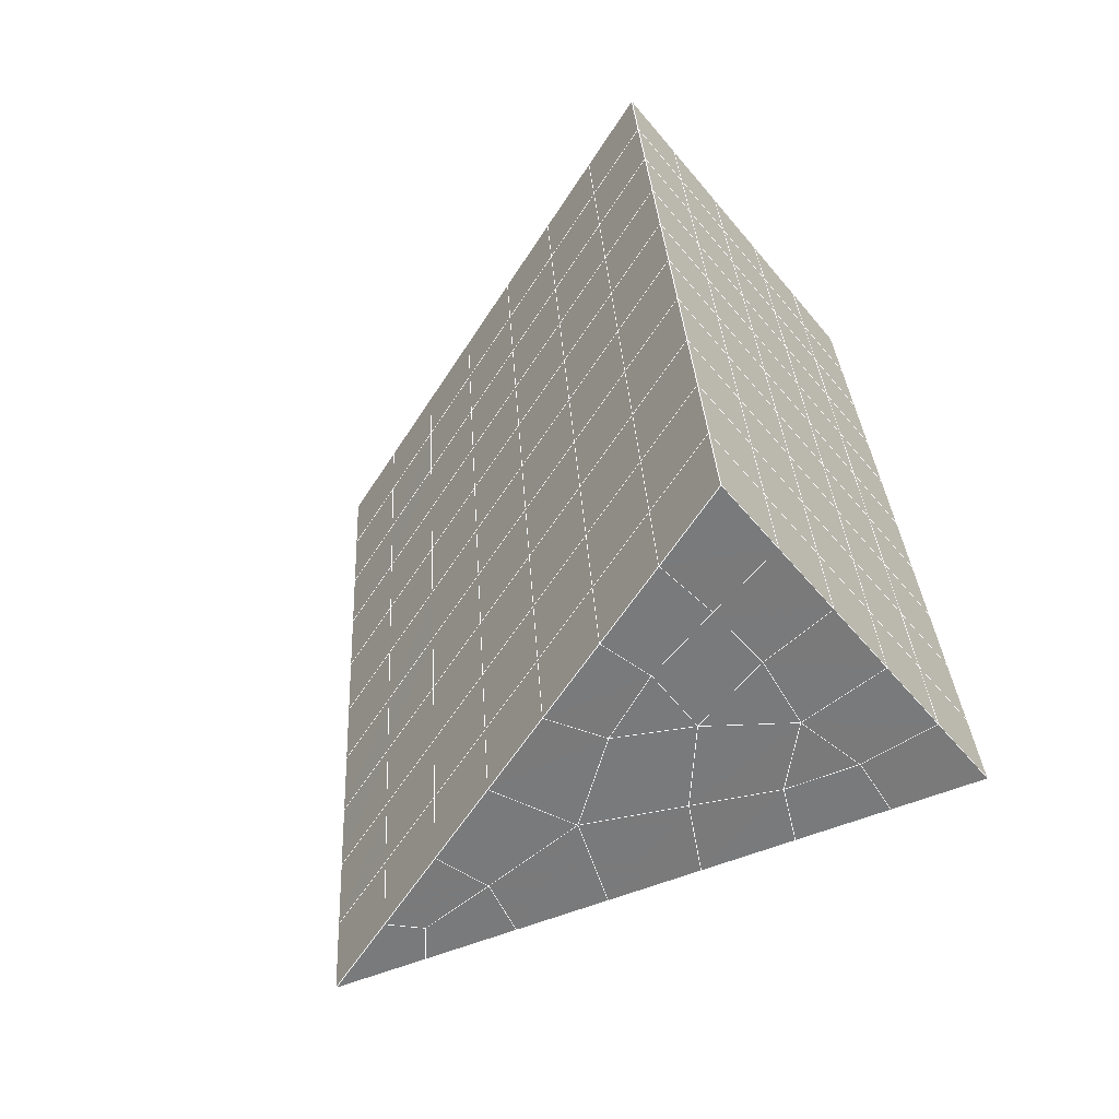
<metadata>
{"format":"obj","ext":"obj","renderer":"f3d","projection":"perspective","resolution":1024,"background":"white","views":[{"elev":-55.3,"azim":128.9,"up":"+Z"}]}
</metadata>
<code>
v 49 8.853 20.7
v 51 8.854 20.7
v 50.89 6.911 20.57
v 49.04 6.598 20.55
v 49 8.7 22.9
v 51 8.7 22.9
v 49 8.547 25.09
v 51 8.546 25.09
v 49 8.393 27.29
v 51 8.393 27.29
v 49 8.24 29.48
v 51 8.239 29.48
v 49 8.086 31.68
v 51 8.086 31.68
v 49 7.933 33.87
v 51 7.933 33.87
v 49 7.779 36.06
v 51 7.779 36.06
v 49 7.626 38.26
v 51 7.626 38.26
v 49 7.472 40.45
v 51 7.472 40.45
v 49 7.319 42.65
v 51 7.319 42.65
v 48.58 5.156 42.5
v 50.89 4.992 42.49
v 48.54 3.169 42.36
v 50.12 3.258 42.37
v 49.04 0.9606 42.2
v 51.12 1.638 42.25
v 49.84 -0.7072 42.09
v 51.02 -0.7238 42.09
v 49.96 -2.188 41.98
v 50.69 -2.698 41.95
v 49.26 -2.765 41.94
v 49.99 -4.37 41.83
v 48.57 -3.369 41.9
v 49.29 -5.507 41.75
v 48.57 -3.216 39.71
v 49.29 -5.353 39.56
v 48.57 -3.063 37.51
v 49.29 -5.2 37.36
v 48.57 -2.909 35.32
v 49.29 -5.046 35.17
v 48.57 -2.755 33.12
v 49.29 -4.893 32.97
v 48.57 -2.602 30.93
v 49.29 -4.74 30.78
v 48.57 -2.449 28.73
v 49.29 -4.586 28.58
v 48.57 -2.295 26.54
v 49.29 -4.433 26.39
v 48.57 -2.142 24.34
v 49.29 -4.279 24.19
v 48.57 -1.988 22.15
v 49.29 -4.126 22
v 48.57 -1.835 19.95
v 49.29 -3.972 19.81
v 50.01 -1.463 19.98
v 50 -3.35 19.85
v 51.43 -1.835 19.96
v 50.71 -3.972 19.81
v 51.43 -1.988 22.15
v 50.71 -4.126 22
v 51.43 -2.142 24.34
v 50.71 -4.279 24.2
v 51.43 -2.295 26.54
v 50.71 -4.433 26.39
v 51.43 -2.449 28.73
v 50.71 -4.586 28.58
v 51.43 -2.602 30.93
v 50.71 -4.74 30.78
v 51.43 -2.756 33.12
v 50.71 -4.893 32.97
v 51.43 -2.909 35.32
v 50.71 -5.047 35.17
v 51.43 -3.062 37.51
v 50.71 -5.2 37.36
v 51.43 -3.216 39.71
v 50.71 -5.354 39.56
v 51.43 -3.369 41.9
v 50.71 -5.507 41.75
v 52.14 -1.231 42.05
v 52.14 -1.078 39.86
v 52.14 -0.9244 37.66
v 52.14 -0.7712 35.47
v 52.14 -0.6178 33.27
v 52.14 -0.4643 31.08
v 52.14 -0.3108 28.88
v 52.14 -0.1574 26.69
v 52.14 -0.004174 24.49
v 52.14 0.1494 22.3
v 52.14 0.303 20.1
v 50.04 1.163 20.16
v 47.86 0.303 20.1
v 47.86 0.1492 22.3
v 47.86 -0.004098 24.49
v 47.86 -0.1575 26.69
v 47.86 -0.3106 28.88
v 47.86 -0.4644 31.08
v 47.86 -0.6177 33.27
v 47.86 -0.7712 35.47
v 47.86 -0.9248 37.66
v 47.86 -1.078 39.86
v 47.86 -1.232 42.05
v 48.84 -0.929 42.07
v 50 -7.644 41.6
v 50 -7.491 39.41
v 50 -7.337 37.21
v 50 -7.184 35.02
v 50 -7.031 32.82
v 50 -6.877 30.63
v 50 -6.724 28.43
v 50 -6.57 26.24
v 50 -6.417 24.05
v 50 -6.263 21.85
v 50 -6.11 19.66
v 51.49 3.177 20.31
v 52.86 2.44 20.25
v 52.19 4.899 20.43
v 53.57 4.578 20.4
v 52.62 6.879 20.56
v 54.29 6.716 20.55
v 53 8.853 20.7
v 55 8.854 20.7
v 53 8.7 22.9
v 55 8.7 22.9
v 53 8.547 25.09
v 55 8.547 25.09
v 53 8.393 27.29
v 55 8.393 27.29
v 53 8.24 29.48
v 55 8.24 29.48
v 53 8.086 31.68
v 55 8.086 31.68
v 53 7.933 33.87
v 55 7.933 33.87
v 53 7.779 36.06
v 55 7.779 36.06
v 53 7.626 38.26
v 55 7.626 38.26
v 53 7.472 40.45
v 55 7.472 40.45
v 53 7.319 42.65
v 55 7.319 42.65
v 52.76 5.367 42.51
v 54.29 5.181 42.5
v 52.24 3.63 42.39
v 53.57 3.044 42.35
v 52.86 0.9058 42.2
v 47.14 0.9061 42.2
v 46.43 3.044 42.35
v 45.71 5.181 42.5
v 47 7.319 42.65
v 47 7.473 40.45
v 47 7.626 38.26
v 47 7.779 36.06
v 47 7.933 33.87
v 47 8.086 31.68
v 47 8.24 29.48
v 47 8.393 27.29
v 47 8.547 25.09
v 47 8.7 22.9
v 47 8.853 20.7
v 47.23 6.925 20.57
v 48.83 3.365 20.32
v 50.46 4.84 20.42
v 47.14 2.441 20.25
v 47.14 2.287 22.45
v 47.14 2.134 24.64
v 47.14 1.98 26.84
v 47.14 1.827 29.03
v 47.14 1.673 31.23
v 47.14 1.52 33.42
v 47.14 1.366 35.62
v 47.14 1.213 37.81
v 47.14 1.06 40.01
v 52.86 2.287 22.45
v 52.86 2.133 24.64
v 52.86 1.98 26.84
v 52.86 1.827 29.03
v 52.86 1.673 31.23
v 52.86 1.52 33.42
v 52.86 1.367 35.62
v 52.86 1.213 37.81
v 52.86 1.059 40.01
v 53.57 3.197 40.16
v 53.57 3.351 37.96
v 53.57 3.504 35.77
v 53.57 3.658 33.57
v 53.57 3.811 31.38
v 53.57 3.964 29.18
v 53.57 4.118 26.99
v 53.57 4.271 24.79
v 53.57 4.425 22.6
v 54.29 5.335 40.3
v 54.29 5.488 38.11
v 54.29 5.642 35.92
v 54.29 5.795 33.72
v 54.29 5.949 31.53
v 54.29 6.102 29.33
v 54.29 6.256 27.14
v 54.29 6.409 24.94
v 54.29 6.562 22.75
v 47.79 5.233 20.45
v 46.43 4.578 20.4
v 46.43 4.425 22.6
v 46.43 4.271 24.79
v 46.43 4.118 26.99
v 46.43 3.964 29.18
v 46.43 3.811 31.38
v 46.43 3.657 33.57
v 46.43 3.504 35.77
v 46.43 3.351 37.96
v 46.43 3.197 40.16
v 45.71 6.716 20.55
v 45.71 6.562 22.75
v 45.71 6.409 24.94
v 45.71 6.256 27.14
v 45.71 6.102 29.33
v 45.71 5.949 31.53
v 45.71 5.795 33.72
v 45.71 5.642 35.92
v 45.71 5.488 38.11
v 45.71 5.335 40.3
v 45 8.853 20.7
v 45 8.7 22.9
v 45 8.546 25.09
v 45 8.393 27.29
v 45 8.24 29.48
v 45 8.086 31.68
v 45 7.933 33.87
v 45 7.779 36.06
v 45 7.626 38.26
v 45 7.472 40.45
v 45 7.319 42.65
v 49.96 -2.188 41.98
v 49.84 -0.7072 42.09
v 49.04 0.9606 42.2
v 47.14 0.9061 42.2
v 47.14 1.06 40.01
v 47.86 -1.078 39.86
v 48.57 -3.216 39.71
v 49.29 -5.353 39.56
v 49.29 -5.507 41.75
v 50 -7.644 41.6
v 50.71 -5.507 41.75
v 50.71 -5.354 39.56
v 51.43 -3.216 39.71
v 51.43 -3.369 41.9
v 52.14 -1.231 42.05
v 51.02 -0.7238 42.09
v 51.12 1.638 42.25
v 48.84 -0.929 42.07
v 47.86 -1.232 42.05
v 48.57 -3.369 41.9
v 49.99 -4.37 41.83
v 50.69 -2.698 41.95
v 49.26 -2.765 41.94
v 48.57 -3.063 37.51
v 47.86 -0.9248 37.66
v 47.14 1.213 37.81
v 46.43 3.351 37.96
v 46.43 3.197 40.16
v 46.43 3.044 42.35
v 48.54 3.169 42.36
v 52.24 3.63 42.39
v 50.89 4.992 42.49
v 50.12 3.258 42.36
v 52.86 0.9058 42.2
v 52.14 -1.078 39.86
v 51.43 -3.062 37.51
v 50.71 -5.2 37.36
v 50 -7.491 39.41
v 45.71 5.181 42.5
v 45.71 5.335 40.3
v 45.71 5.488 38.11
v 45.71 5.642 35.92
v 46.43 3.504 35.77
v 47.14 1.366 35.62
v 47.86 -0.7712 35.47
v 52.76 5.367 42.51
v 53.57 3.044 42.35
v 53.57 3.197 40.16
v 52.86 1.059 40.01
v 52.86 1.213 37.81
v 52.14 -0.9244 37.66
v 52.14 -0.7712 35.47
v 51.43 -2.909 35.32
v 51.43 -2.756 33.12
v 50.71 -4.893 32.97
v 50.71 -5.047 35.17
v 50 -7.184 35.02
v 50 -7.337 37.21
v 49.29 -5.2 37.36
v 54.29 5.181 42.5
v 53 7.319 42.65
v 51 7.319 42.65
v 48.58 5.156 42.5
v 55 7.319 42.65
v 55 7.472 40.45
v 55 7.626 38.26
v 55 7.779 36.06
v 54.29 5.642 35.92
v 54.29 5.795 33.72
v 53.57 3.658 33.57
v 53.57 3.811 31.38
v 52.86 1.673 31.23
v 52.86 1.827 29.03
v 52.14 -0.3108 28.88
v 52.14 -0.1574 26.69
v 51.43 -2.295 26.54
v 51.43 -2.142 24.34
v 50.71 -4.279 24.2
v 50.71 -4.433 26.39
v 50 -6.57 26.24
v 50 -6.724 28.43
v 49.29 -4.586 28.58
v 49.29 -4.74 30.78
v 48.57 -2.602 30.93
v 48.57 -2.755 33.12
v 47.86 -0.6177 33.27
v 48.57 -2.909 35.32
v 49.29 -4.893 32.97
v 50 -6.877 30.63
v 50.71 -4.586 28.58
v 51.43 -2.449 28.73
v 52.14 -0.4643 31.08
v 52.86 1.52 33.42
v 53.57 3.504 35.77
v 54.29 5.488 38.11
v 53 7.626 38.26
v 53 7.472 40.45
v 54.29 5.335 40.3
v 53.57 3.351 37.96
v 52.86 1.367 35.62
v 52.14 -0.6178 33.27
v 51.43 -2.602 30.93
v 50.71 -4.74 30.78
v 50 -7.031 32.82
v 49.29 -5.046 35.17
v 51 7.472 40.45
v 49 7.319 42.65
v 45 7.319 42.65
v 45 7.472 40.45
v 45 7.626 38.26
v 45 7.779 36.06
v 45.71 5.795 33.72
v 46.43 3.657 33.57
v 47.14 1.52 33.42
v 47 7.473 40.45
v 49 7.472 40.45
v 51 7.626 38.26
v 53 7.779 36.06
v 55 7.933 33.87
v 54.29 5.949 31.53
v 53.57 3.964 29.18
v 52.86 1.98 26.84
v 52.14 -0.004174 24.49
v 51.43 -1.988 22.15
v 50.71 -4.126 22
v 50 -6.417 24.05
v 49.29 -4.433 26.39
v 48.57 -2.449 28.73
v 47.86 -0.4644 31.08
v 47.14 1.673 31.23
v 47.86 -0.3106 28.88
v 48.57 -2.295 26.54
v 49.29 -4.279 24.19
v 50 -6.263 21.85
v 50.71 -3.972 19.81
v 51.43 -1.835 19.96
v 52.14 0.1494 22.3
v 52.86 2.133 24.64
v 53.57 4.118 26.99
v 54.29 6.102 29.33
v 55 8.086 31.68
v 53 7.933 33.87
v 51 7.779 36.06
v 49 7.626 38.26
v 47 7.319 42.65
v 50 -6.11 19.66
v 49.29 -3.972 19.81
v 49.29 -4.126 22
v 48.57 -1.988 22.15
v 48.57 -2.142 24.34
v 47.86 -0.004098 24.49
v 47.86 -0.1575 26.69
v 47.14 1.98 26.84
v 47.14 1.827 29.03
v 46.43 3.964 29.18
v 46.43 3.811 31.38
v 50 -3.35 19.85
v 50.01 -1.463 19.98
v 52.14 0.303 20.1
v 52.86 2.287 22.45
v 53.57 4.271 24.79
v 54.29 6.256 27.14
v 55 8.24 29.48
v 53 8.086 31.68
v 51 7.933 33.87
v 49 7.779 36.06
v 47 7.626 38.26
v 47 7.779 36.06
v 45 7.933 33.87
v 45.71 5.949 31.53
v 48.57 -1.835 19.95
v 47.86 0.1492 22.3
v 47.14 2.134 24.64
v 46.43 4.118 26.99
v 45.71 6.102 29.33
v 45 8.086 31.68
v 47 7.933 33.87
v 49 7.933 33.87
v 47 8.086 31.68
v 45 8.24 29.48
v 45.71 6.256 27.14
v 46.43 4.271 24.79
v 47.14 2.287 22.45
v 47.86 0.303 20.1
v 50.04 1.163 20.16
v 52.86 2.44 20.25
v 53.57 4.425 22.6
v 54.29 6.409 24.94
v 55 8.393 27.29
v 53 8.24 29.48
v 51 8.086 31.68
v 49 8.086 31.68
v 47 8.24 29.48
v 45 8.393 27.29
v 45.71 6.409 24.94
v 46.43 4.425 22.6
v 47.14 2.441 20.25
v 51.49 3.177 20.31
v 53.57 4.578 20.4
v 54.29 6.562 22.75
v 55 8.547 25.09
v 53 8.393 27.29
v 51 8.239 29.48
v 49 8.24 29.48
v 47 8.393 27.29
v 45 8.546 25.09
v 45.71 6.562 22.75
v 46.43 4.578 20.4
v 48.83 3.365 20.32
v 55 8.854 20.7
v 53 8.853 20.7
v 52.62 6.879 20.56
v 50.89 6.911 20.57
v 50.46 4.84 20.42
v 52.19 4.899 20.43
v 54.29 6.716 20.55
v 55 8.7 22.9
v 53 8.7 22.9
v 53 8.547 25.09
v 51 8.546 25.09
v 49 8.547 25.09
v 47 8.547 25.09
v 45 8.7 22.9
v 45.71 6.716 20.55
v 47.79 5.233 20.45
v 51 8.393 27.29
v 49 8.393 27.29
v 51 8.7 22.9
v 51 8.854 20.7
v 49 8.7 22.9
v 47 8.7 22.9
v 45 8.853 20.7
v 47.23 6.925 20.57
v 49.04 6.598 20.54
v 49 8.853 20.7
v 47 8.853 20.7
f 1 2 3
f 1 3 4
f 5 6 2
f 5 2 1
f 7 8 6
f 7 6 5
f 9 10 8
f 9 8 7
f 11 12 10
f 11 10 9
f 13 14 12
f 13 12 11
f 15 16 14
f 15 14 13
f 17 18 16
f 17 16 15
f 19 20 18
f 19 18 17
f 21 22 20
f 21 20 19
f 23 24 22
f 23 22 21
f 25 26 24
f 25 24 23
f 27 28 26
f 27 26 25
f 29 30 28
f 29 28 27
f 31 32 30
f 31 30 29
f 33 34 32
f 33 32 31
f 35 36 34
f 35 34 33
f 37 38 36
f 37 36 35
f 39 40 38
f 39 38 37
f 41 42 40
f 41 40 39
f 43 44 42
f 43 42 41
f 45 46 44
f 45 44 43
f 47 48 46
f 47 46 45
f 49 50 48
f 49 48 47
f 51 52 50
f 51 50 49
f 53 54 52
f 53 52 51
f 55 56 54
f 55 54 53
f 57 58 56
f 57 56 55
f 59 60 58
f 59 58 57
f 61 62 60
f 61 60 59
f 63 64 62
f 63 62 61
f 65 66 64
f 65 64 63
f 67 68 66
f 67 66 65
f 69 70 68
f 69 68 67
f 71 72 70
f 71 70 69
f 73 74 72
f 73 72 71
f 75 76 74
f 75 74 73
f 77 78 76
f 77 76 75
f 79 80 78
f 79 78 77
f 81 82 80
f 81 80 79
f 34 36 82
f 34 82 81
f 81 83 32
f 81 32 34
f 79 84 83
f 79 83 81
f 77 85 84
f 77 84 79
f 75 86 85
f 75 85 77
f 73 87 86
f 73 86 75
f 71 88 87
f 71 87 73
f 69 89 88
f 69 88 71
f 67 90 89
f 67 89 69
f 65 91 90
f 65 90 67
f 63 92 91
f 63 91 65
f 61 93 92
f 61 92 63
f 59 94 93
f 59 93 61
f 57 95 94
f 57 94 59
f 55 96 95
f 55 95 57
f 53 97 96
f 53 96 55
f 51 98 97
f 51 97 53
f 49 99 98
f 49 98 51
f 47 100 99
f 47 99 49
f 45 101 100
f 45 100 47
f 43 102 101
f 43 101 45
f 41 103 102
f 41 102 43
f 39 104 103
f 39 103 41
f 37 105 104
f 37 104 39
f 35 106 105
f 35 105 37
f 33 31 106
f 33 106 35
f 107 82 36
f 107 36 38
f 108 80 82
f 108 82 107
f 109 78 80
f 109 80 108
f 110 76 78
f 110 78 109
f 111 74 76
f 111 76 110
f 112 72 74
f 112 74 111
f 113 70 72
f 113 72 112
f 114 68 70
f 114 70 113
f 115 66 68
f 115 68 114
f 116 64 66
f 116 66 115
f 117 62 64
f 117 64 116
f 58 60 62
f 58 62 117
f 116 56 58
f 116 58 117
f 115 54 56
f 115 56 116
f 114 52 54
f 114 54 115
f 113 50 52
f 113 52 114
f 112 48 50
f 112 50 113
f 111 46 48
f 111 48 112
f 110 44 46
f 110 46 111
f 109 42 44
f 109 44 110
f 108 40 42
f 108 42 109
f 107 38 40
f 107 40 108
f 118 119 93
f 118 93 94
f 120 121 119
f 120 119 118
f 122 123 121
f 122 121 120
f 124 125 123
f 124 123 122
f 126 127 125
f 126 125 124
f 128 129 127
f 128 127 126
f 130 131 129
f 130 129 128
f 132 133 131
f 132 131 130
f 134 135 133
f 134 133 132
f 136 137 135
f 136 135 134
f 138 139 137
f 138 137 136
f 140 141 139
f 140 139 138
f 142 143 141
f 142 141 140
f 144 145 143
f 144 143 142
f 146 147 145
f 146 145 144
f 148 149 147
f 148 147 146
f 30 150 149
f 30 149 148
f 32 83 150
f 32 150 30
f 29 151 105
f 29 105 106
f 27 152 151
f 27 151 29
f 25 153 152
f 25 152 27
f 23 154 153
f 23 153 25
f 21 155 154
f 21 154 23
f 19 156 155
f 19 155 21
f 17 157 156
f 17 156 19
f 15 158 157
f 15 157 17
f 13 159 158
f 13 158 15
f 11 160 159
f 11 159 13
f 9 161 160
f 9 160 11
f 7 162 161
f 7 161 9
f 5 163 162
f 5 162 7
f 1 164 163
f 1 163 5
f 4 165 164
f 4 164 1
f 94 166 167
f 94 167 118
f 95 168 166
f 95 166 94
f 96 169 168
f 96 168 95
f 97 170 169
f 97 169 96
f 98 171 170
f 98 170 97
f 99 172 171
f 99 171 98
f 100 173 172
f 100 172 99
f 101 174 173
f 101 173 100
f 102 175 174
f 102 174 101
f 103 176 175
f 103 175 102
f 104 177 176
f 104 176 103
f 105 151 177
f 105 177 104
f 178 92 93
f 178 93 119
f 179 91 92
f 179 92 178
f 180 90 91
f 180 91 179
f 181 89 90
f 181 90 180
f 182 88 89
f 182 89 181
f 183 87 88
f 183 88 182
f 184 86 87
f 184 87 183
f 185 85 86
f 185 86 184
f 186 84 85
f 186 85 185
f 150 83 84
f 150 84 186
f 186 187 149
f 186 149 150
f 185 188 187
f 185 187 186
f 184 189 188
f 184 188 185
f 183 190 189
f 183 189 184
f 182 191 190
f 182 190 183
f 181 192 191
f 181 191 182
f 180 193 192
f 180 192 181
f 179 194 193
f 179 193 180
f 178 195 194
f 178 194 179
f 119 121 195
f 119 195 178
f 187 196 147
f 187 147 149
f 188 197 196
f 188 196 187
f 189 198 197
f 189 197 188
f 190 199 198
f 190 198 189
f 191 200 199
f 191 199 190
f 192 201 200
f 192 200 191
f 193 202 201
f 193 201 192
f 194 203 202
f 194 202 193
f 195 204 203
f 195 203 194
f 121 123 204
f 121 204 195
f 196 143 145
f 196 145 147
f 197 141 143
f 197 143 196
f 198 139 141
f 198 141 197
f 199 137 139
f 199 139 198
f 200 135 137
f 200 137 199
f 201 133 135
f 201 135 200
f 202 131 133
f 202 133 201
f 203 129 131
f 203 131 202
f 204 127 129
f 204 129 203
f 123 125 127
f 123 127 204
f 166 205 4
f 166 4 167
f 168 206 205
f 168 205 166
f 169 207 206
f 169 206 168
f 170 208 207
f 170 207 169
f 171 209 208
f 171 208 170
f 172 210 209
f 172 209 171
f 173 211 210
f 173 210 172
f 174 212 211
f 174 211 173
f 175 213 212
f 175 212 174
f 176 214 213
f 176 213 175
f 177 215 214
f 177 214 176
f 151 152 215
f 151 215 177
f 144 24 26
f 144 26 146
f 142 22 24
f 142 24 144
f 140 20 22
f 140 22 142
f 138 18 20
f 138 20 140
f 136 16 18
f 136 18 138
f 134 14 16
f 134 16 136
f 132 12 14
f 132 14 134
f 130 10 12
f 130 12 132
f 128 8 10
f 128 10 130
f 126 6 8
f 126 8 128
f 124 2 6
f 124 6 126
f 122 3 2
f 122 2 124
f 120 167 3
f 120 3 122
f 206 216 165
f 206 165 205
f 207 217 216
f 207 216 206
f 208 218 217
f 208 217 207
f 209 219 218
f 209 218 208
f 210 220 219
f 210 219 209
f 211 221 220
f 211 220 210
f 212 222 221
f 212 221 211
f 213 223 222
f 213 222 212
f 214 224 223
f 214 223 213
f 215 225 224
f 215 224 214
f 152 153 225
f 152 225 215
f 216 226 164
f 216 164 165
f 217 227 226
f 217 226 216
f 218 228 227
f 218 227 217
f 219 229 228
f 219 228 218
f 220 230 229
f 220 229 219
f 221 231 230
f 221 230 220
f 222 232 231
f 222 231 221
f 223 233 232
f 223 232 222
f 224 234 233
f 224 233 223
f 225 235 234
f 225 234 224
f 153 236 235
f 153 235 225
f 227 163 164
f 227 164 226
f 228 162 163
f 228 163 227
f 229 161 162
f 229 162 228
f 230 160 161
f 230 161 229
f 231 159 160
f 231 160 230
f 232 158 159
f 232 159 231
f 233 157 158
f 233 158 232
f 234 156 157
f 234 157 233
f 235 155 156
f 235 156 234
f 236 154 155
f 236 155 235
f 28 30 148
f 28 148 26
f 167 4 3
f 4 205 165
f 120 118 167
f 154 236 153
f 148 146 26
f 31 29 106
l 237 238
l 238 239
l 239 240
l 240 241
l 241 242
l 242 243
l 243 244
l 244 245
l 245 246
l 246 247
l 247 248
l 248 249
l 249 250
l 250 251
l 251 252
l 252 253
l 253 239
l 239 254
l 254 255
l 255 256
l 256 245
l 245 257
l 257 247
l 247 250
l 250 258
l 258 252
l 252 238
l 238 254
l 254 259
l 259 237
l 237 258
l 258 257
l 257 259
l 259 256
l 256 243
l 243 260
l 260 261
l 261 262
l 262 263
l 263 264
l 264 265
l 265 266
l 266 239
l 253 267
l 267 268
l 268 269
l 269 253
l 253 270
l 270 251
l 251 271
l 271 249
l 249 272
l 272 273
l 273 248
l 248 274
l 274 246
l 240 265
l 265 275
l 275 276
l 276 277
l 277 278
l 278 279
l 279 280
l 280 281
l 281 261
l 261 242
l 242 255
l 255 240
l 268 282
l 282 267
l 267 283
l 283 284
l 284 285
l 285 286
l 286 287
l 287 288
l 288 289
l 289 290
l 290 291
l 291 292
l 292 293
l 293 294
l 294 295
l 295 244
l 244 274
l 274 294
l 294 273
l 273 292
l 292 289
l 289 272
l 272 287
l 287 271
l 271 285
l 285 270
l 270 283
l 283 296
l 296 282
l 282 297
l 297 298
l 298 268
l 268 299
l 299 266
l 266 269
l 300 301
l 301 302
l 302 303
l 303 304
l 304 305
l 305 306
l 306 307
l 307 308
l 308 309
l 309 310
l 310 311
l 311 312
l 312 313
l 313 314
l 314 315
l 315 316
l 316 317
l 317 318
l 318 319
l 319 320
l 320 321
l 321 322
l 322 281
l 281 323
l 323 321
l 321 324
l 324 319
l 319 325
l 325 317
l 317 326
l 326 315
l 315 312
l 312 327
l 327 310
l 310 328
l 328 308
l 308 329
l 329 306
l 306 330
l 330 304
l 304 331
l 331 302
l 302 332
l 332 333
l 333 297
l 297 300
l 300 296
l 296 334
l 334 331
l 331 335
l 335 330
l 330 336
l 336 329
l 329 337
l 337 328
l 328 338
l 338 327
l 327 326
l 326 339
l 339 325
l 325 340
l 340 324
l 324 341
l 341 323
l 323 260
l 260 295
l 295 341
l 341 293
l 293 340
l 340 291
l 291 339
l 339 338
l 338 290
l 290 337
l 337 288
l 288 336
l 336 286
l 286 335
l 335 284
l 284 334
l 334 301
l 301 333
l 333 342
l 342 298
l 298 343
l 343 299
l 299 275
l 275 344
l 344 345
l 345 346
l 346 347
l 347 278
l 278 348
l 348 349
l 349 350
l 350 280
l 280 262
l 262 241
l 241 264
l 264 276
l 276 345
l 345 351
l 351 352
l 352 342
l 342 353
l 353 332
l 332 354
l 354 303
l 303 355
l 355 305
l 305 356
l 356 307
l 307 357
l 357 309
l 309 358
l 358 311
l 311 359
l 359 313
l 313 360
l 360 361
l 361 314
l 314 362
l 362 316
l 316 363
l 363 318
l 318 364
l 364 320
l 320 365
l 365 322
l 322 350
l 350 366
l 366 365
l 365 367
l 367 364
l 364 368
l 368 363
l 363 369
l 369 362
l 362 370
l 370 361
l 361 371
l 371 372
l 372 360
l 360 373
l 373 359
l 359 374
l 374 358
l 358 375
l 375 357
l 357 376
l 376 356
l 356 377
l 377 355
l 355 378
l 378 354
l 354 379
l 379 353
l 353 380
l 380 352
l 352 343
l 343 381
l 381 275
l 382 383
l 383 384
l 384 385
l 385 386
l 386 387
l 387 388
l 388 389
l 389 390
l 390 391
l 391 392
l 392 366
l 366 390
l 390 367
l 367 388
l 388 368
l 368 386
l 386 369
l 369 384
l 384 370
l 370 382
l 382 371
l 371 393
l 393 394
l 394 372
l 372 395
l 395 373
l 373 396
l 396 374
l 374 397
l 397 375
l 375 398
l 398 376
l 376 399
l 399 377
l 377 400
l 400 378
l 378 401
l 401 379
l 379 402
l 402 380
l 380 403
l 403 404
l 404 347
l 347 405
l 405 348
l 348 406
l 406 392
l 392 349
l 349 279
l 279 263
l 263 277
l 277 346
l 346 403
l 403 351
l 351 381
l 381 344
l 393 383
l 383 407
l 407 385
l 385 408
l 408 387
l 387 409
l 409 389
l 389 410
l 410 391
l 391 411
l 411 406
l 406 412
l 412 405
l 405 413
l 413 404
l 404 402
l 402 414
l 414 413
l 413 415
l 415 412
l 412 416
l 416 411
l 411 417
l 417 410
l 410 418
l 418 409
l 409 419
l 419 408
l 408 420
l 420 407
l 407 394
l 394 421
l 421 395
l 395 422
l 422 396
l 396 423
l 423 397
l 397 424
l 424 398
l 398 425
l 425 399
l 399 426
l 426 400
l 400 427
l 427 401
l 401 414
l 414 428
l 428 415
l 415 429
l 429 416
l 416 430
l 430 417
l 417 431
l 431 418
l 418 432
l 432 419
l 419 433
l 433 420
l 420 421
l 421 434
l 434 422
l 422 435
l 435 423
l 423 436
l 436 424
l 424 437
l 437 425
l 425 438
l 438 426
l 426 439
l 439 427
l 427 428
l 428 440
l 440 429
l 429 441
l 441 430
l 430 442
l 442 431
l 431 443
l 443 432
l 432 444
l 444 433
l 433 445
l 445 421
l 446 447
l 447 448
l 448 449
l 449 450
l 450 451
l 451 448
l 448 452
l 452 446
l 446 453
l 453 454
l 454 455
l 455 456
l 456 457
l 457 458
l 458 442
l 442 459
l 459 443
l 443 460
l 460 444
l 444 461
l 461 445
l 445 450
l 450 434
l 434 451
l 451 435
l 435 452
l 452 436
l 436 453
l 453 437
l 437 455
l 455 438
l 438 462
l 462 463
l 463 440
l 440 439
l 439 462
l 462 456
l 456 464
l 464 454
l 454 447
l 447 465
l 465 464
l 464 466
l 466 457
l 457 463
l 463 441
l 441 458
l 458 467
l 467 459
l 459 468
l 468 460
l 460 469
l 469 461
l 461 470
l 470 471
l 471 465
l 465 449
l 449 470
l 470 469
l 469 472
l 472 467
l 467 466
l 466 471
l 471 472
l 472 468
l 470 450

</code>
